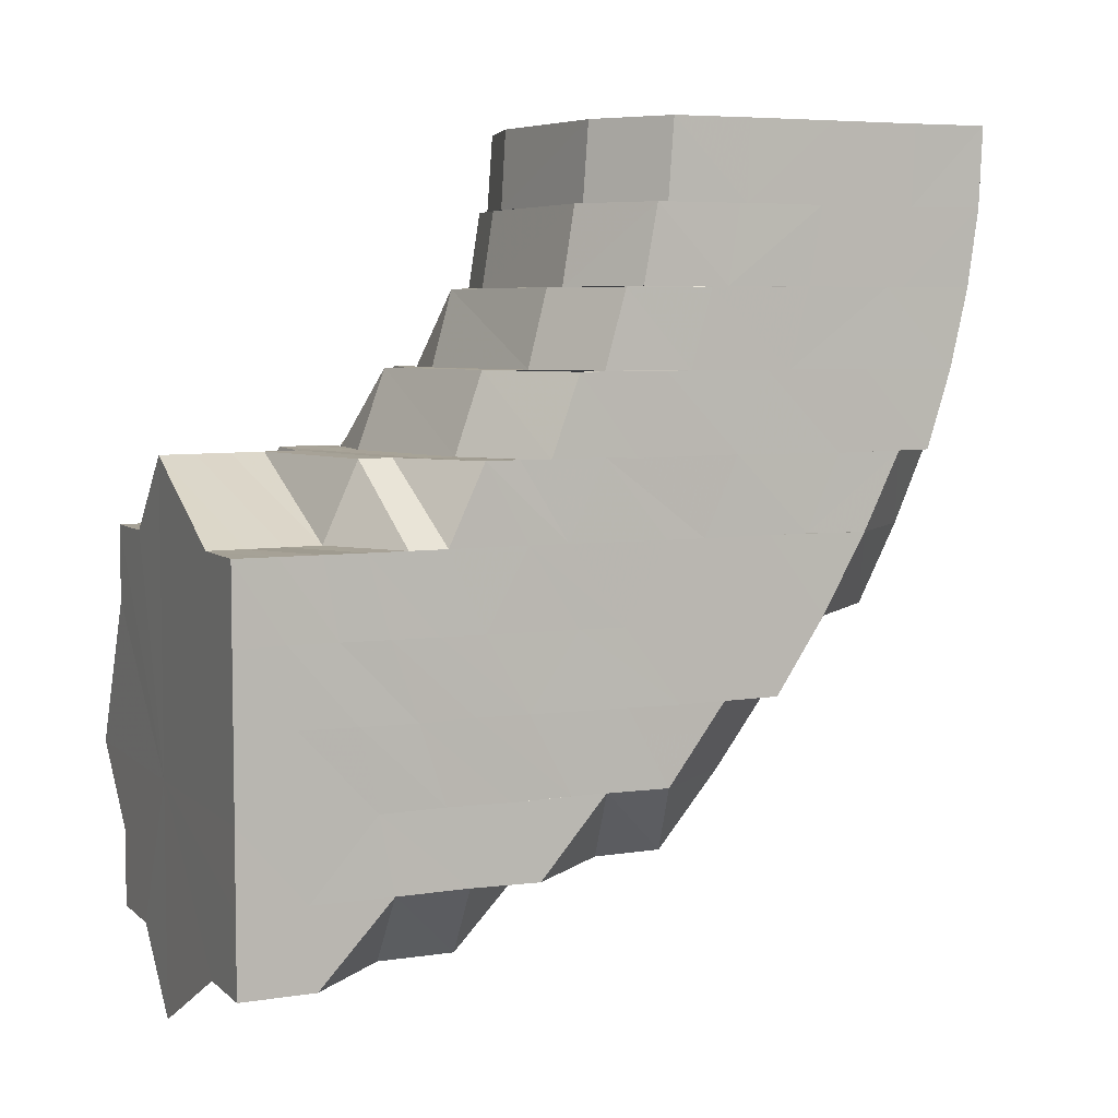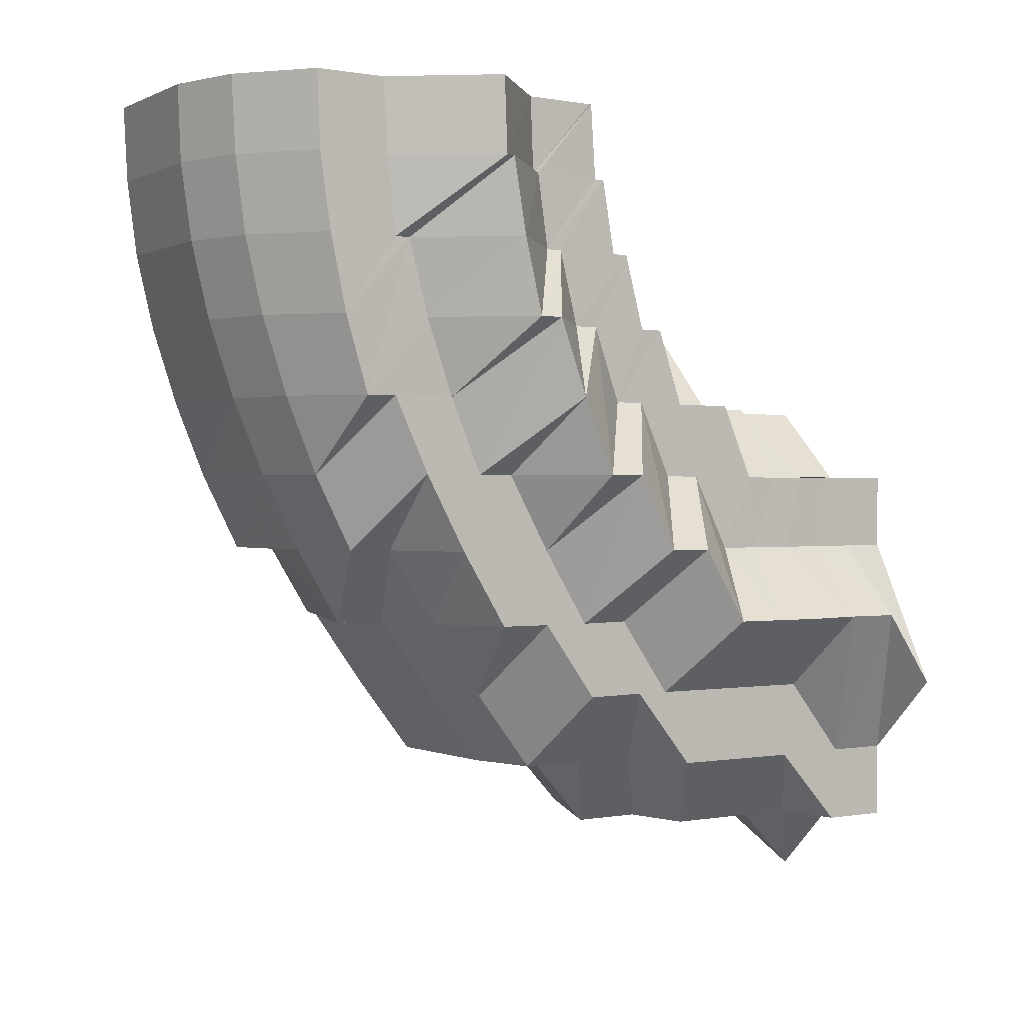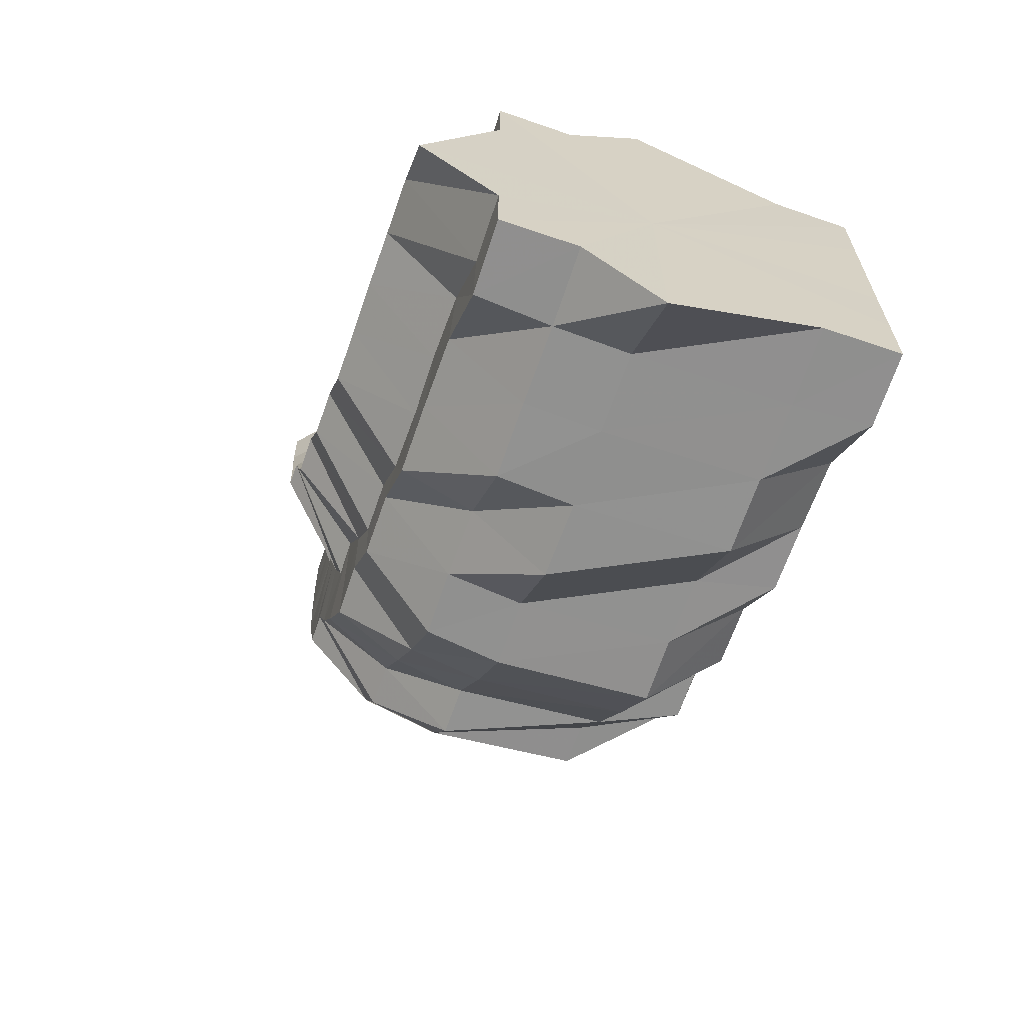
<metadata>
{"format":"obj","ext":"obj","renderer":"f3d","projection":"perspective","resolution":1024,"background":"white","views":[{"elev":5.7,"azim":-114.1,"up":"+Y"},{"elev":0.3,"azim":53.8,"up":"+Y"},{"elev":-65.7,"azim":161.0,"up":"+Y"}]}
</metadata>
<code>
o 16520
v 2247 1855 8.854
v 2247 1855 8.865
v 2247 1855 8.854
v 2247 1855 8.864
v 2247 1855 8.854
v 2247 1855 8.864
v 2247 1855 8.854
v 2247 1855 8.854
v 2247 1855 8.854
v 2247 1855 8.864
v 2247 1855 8.854
v 2247 1855 8.864
v 2247 1855 8.873
v 2247 1855 8.854
v 2247 1855 8.864
v 2247 1855 8.854
v 2247 1855 8.874
v 2247 1855 8.873
v 2247 1855 8.875
v 2247 1855 8.882
v 2247 1855 8.884
v 2247 1855 8.874
v 2247 1855 8.864
v 2247 1855 8.885
v 2247 1855 8.88
v 2247 1855 8.894
v 2247 1855 8.871
v 2247 1855 8.891
v 2247 1855 8.888
v 2247 1855 8.883
v 2247 1855 8.876
v 2247 1855 8.876
v 2247 1855 8.883
v 2247 1855 8.869
v 2247 1855 8.89
v 2247 1855 8.873
v 2247 1855 8.864
v 2247 1855 8.863
v 2247 1855 8.854
v 2247 1855 8.869
v 2247 1855 8.854
v 2247 1855 8.854
v 2247 1855 8.854
v 2247 1855 8.862
v 2247 1855 8.862
v 2247 1855 8.854
v 2247 1855 8.867
v 2247 1855 8.873
v 2247 1855 8.86
v 2247 1855 8.865
v 2247 1855 8.87
v 2247 1855 8.86
v 2247 1855 8.854
v 2247 1855 8.854
v 2247 1855 8.854
v 2247 1855 8.865
v 2247 1855 8.862
v 2247 1855 8.854
v 2247 1855 8.86
v 2247 1855 8.854
v 2247 1855 8.87
v 2247 1855 8.876
v 2247 1855 8.869
v 2247 1855 8.875
v 2247 1855 8.879
v 2247 1855 8.883
v 2247 1855 8.873
v 2247 1855 8.88
v 2247 1855 8.868
v 2247 1855 8.877
v 2247 1855 8.885
v 2247 1855 8.89
v 2247 1855 8.885
v 2247 1855 8.881
v 2247 1855 8.89
v 2247 1855 8.896
v 2247 1855 8.89
v 2247 1855 8.885
v 2247 1855 8.889
v 2247 1855 8.885
v 2247 1855 8.889
v 2247 1855 8.885
v 2247 1855 8.883
v 2247 1855 8.88
v 2247 1855 8.876
v 2247 1855 8.885
v 2247 1855 8.872
v 2247 1855 8.881
v 2247 1855 8.885
v 2247 1855 8.889
v 2247 1855 8.889
v 2247 1855 8.893
v 2247 1855 8.877
v 2247 1855 8.885
v 2247 1855 8.888
v 2247 1855 8.87
v 2247 1855 8.865
v 2247 1855 8.896
v 2247 1855 8.904
v 2247 1855 8.887
v 2247 1855 8.908
v 2247 1855 8.891
v 2247 1855 8.9
v 2247 1855 8.917
v 2247 1855 8.921
v 2247 1855 8.913
v 2247 1855 8.9
v 2247 1855 8.927
v 2247 1855 8.908
v 2247 1855 8.931
v 2247 1855 8.935
v 2247 1855 8.94
v 2247 1855 8.944
v 2247 1855 8.935
v 2247 1855 8.895
v 2247 1855 8.889
v 2247 1855 8.885
v 2247 1855 8.902
v 2247 1855 8.946
v 2247 1855 8.916
v 2247 1855 8.922
v 2247 1855 8.89
v 2247 1855 8.91
v 2247 1855 8.88
v 2247 1855 8.896
v 2247 1855 8.885
v 2247 1855 8.873
v 2247 1855 8.875
v 2247 1855 8.879
v 2247 1855 8.868
v 2247 1855 8.867
v 2247 1855 8.87
v 2247 1855 8.875
v 2247 1855 8.864
v 2247 1855 8.863
v 2247 1855 8.86
v 2247 1855 8.864
v 2247 1855 8.865
v 2247 1855 8.87
v 2247 1855 8.859
v 2247 1855 8.854
v 2247 1855 8.859
v 2247 1855 8.854
v 2247 1855 8.854
v 2247 1855 8.854
v 2247 1855 8.854
v 2247 1855 8.859
v 2247 1855 8.854
v 2247 1855 8.865
v 2247 1855 8.854
v 2247 1855 8.854
v 2247 1855 8.86
v 2247 1855 8.86
v 2247 1855 8.854
v 2247 1855 8.867
v 2247 1855 8.873
v 2247 1855 8.86
v 2247 1855 8.865
v 2247 1855 8.86
v 2247 1855 8.854
v 2247 1855 8.87
v 2247 1855 8.854
v 2247 1855 8.854
v 2247 1855 8.875
v 2247 1855 8.883
v 2247 1855 8.876
v 2247 1855 8.869
v 2247 1855 8.862
v 2247 1855 8.854
v 2247 1855 8.854
v 2247 1855 8.89
v 2247 1855 8.895
v 2247 1855 8.903
v 2247 1855 8.888
v 2247 1855 8.908
v 2247 1855 8.916
v 2247 1855 8.88
v 2247 1855 8.891
v 2247 1855 8.9
v 2247 1855 8.882
v 2247 1855 8.891
v 2247 1855 8.871
v 2247 1855 8.882
v 2247 1855 8.903
v 2247 1855 8.863
v 2247 1855 8.854
v 2247 1855 8.873
v 2247 1855 8.854
v 2247 1855 8.854
v 2247 1855 8.854
v 2247 1855 8.864
v 2247 1855 8.884
v 2247 1855 8.894
v 2247 1855 8.895
v 2247 1855 8.891
v 2247 1855 8.882
v 2247 1855 8.903
v 2247 1855 8.904
v 2247 1855 8.912
v 2247 1855 8.9
v 2247 1855 8.908
v 2247 1855 8.895
v 2247 1855 8.896
v 2247 1855 8.903
v 2247 1855 8.896
v 2247 1855 8.902
v 2247 1855 8.91
v 2247 1855 8.908
v 2247 1855 8.902
v 2247 1855 8.916
v 2247 1855 8.916
v 2247 1855 8.913
v 2247 1855 8.908
v 2247 1855 8.917
v 2247 1855 8.922
v 2247 1855 8.913
v 2247 1855 8.923
v 2247 1855 8.92
v 2247 1855 8.929
v 2247 1855 8.928
v 2247 1855 8.913
v 2247 1855 8.922
v 2247 1855 8.912
v 2247 1855 8.92
v 2247 1855 8.929
v 2247 1855 8.928
v 2247 1855 8.923
v 2247 1855 8.934
v 2247 1855 8.936
v 2247 1855 8.934
v 2247 1855 8.929
v 2247 1855 8.941
v 2247 1855 8.942
v 2247 1855 8.941
v 2247 1855 8.948
v 2247 1855 8.946
v 2247 1855 8.935
v 2247 1855 8.94
v 2247 1855 8.927
v 2247 1855 8.917
v 2247 1855 8.921
v 2247 1855 8.931
v 2247 1855 8.921
v 2247 1855 8.924
v 2247 1855 8.935
v 2247 1855 8.927
v 2247 1855 8.924
v 2247 1855 8.944
v 2247 1855 8.938
v 2247 1855 8.929
v 2247 1855 8.927
v 2247 1855 8.95
v 2247 1855 8.947
v 2247 1855 8.94
v 2247 1855 8.929
v 2247 1855 8.93
v 2247 1855 8.952
v 2247 1855 8.954
v 2247 1855 8.95
v 2247 1855 8.941
v 2247 1855 8.93
v 2247 1855 8.93
v 2247 1855 8.942
v 2247 1855 8.951
v 2247 1855 8.942
v 2247 1855 8.956
v 2247 1855 8.951
v 2247 1855 8.93
v 2247 1855 8.919
v 2247 1855 8.93
v 2247 1855 8.93
v 2247 1855 8.958
v 2247 1855 8.951
v 2247 1855 8.958
v 2247 1855 8.909
v 2247 1855 8.918
v 2247 1855 8.909
v 2247 1855 8.902
v 2247 1855 8.909
v 2247 1855 8.909
v 2247 1855 8.902
v 2247 1855 8.908
v 2247 1855 8.9
v 2247 1855 8.901
v 2247 1855 8.9
v 2247 1855 8.906
v 2247 1855 8.902
v 2247 1855 8.899
v 2247 1855 8.898
v 2247 1855 8.909
v 2247 1855 8.901
v 2247 1855 8.9
v 2247 1855 8.906
v 2247 1855 8.908
v 2247 1855 8.918
v 2247 1855 8.909
v 2247 1855 8.919
v 2247 1855 8.908
v 2247 1855 8.901
v 2247 1855 8.902
v 2247 1855 8.899
v 2247 1855 8.9
v 2247 1855 8.901
v 2247 1855 8.902
v 2247 1855 8.908
v 2247 1855 8.909
v 2247 1855 8.902
v 2247 1855 8.9
v 2247 1855 8.909
v 2247 1855 8.909
v 2247 1855 8.902
v 2247 1855 8.902
v 2247 1855 8.9
v 2247 1855 8.9
v 2247 1855 8.902
v 2247 1855 8.902
v 2247 1855 8.909
v 2247 1855 8.93
v 2247 1855 8.919
v 2247 1855 8.93
v 2247 1855 8.93
v 2247 1855 8.942
v 2247 1855 8.951
v 2247 1855 8.941
v 2247 1855 8.942
v 2247 1855 8.958
v 2247 1855 8.96
v 2247 1855 8.951
v 2247 1855 8.96
v 2247 1855 8.958
v 2247 1855 8.951
v 2247 1855 8.94
v 2247 1855 8.929
v 2247 1855 8.958
v 2247 1855 8.927
v 2247 1855 8.95
v 2247 1855 8.916
v 2247 1855 8.917
v 2247 1855 8.906
v 2247 1855 8.905
v 2247 1855 8.905
v 2247 1855 8.899
v 2247 1855 8.9
v 2247 1855 8.897
v 2247 1855 8.908
v 2247 1855 8.901
v 2247 1855 8.898
v 2247 1855 8.899
v 2247 1855 8.899
v 2247 1855 8.9
v 2247 1855 8.905
v 2247 1855 8.901
v 2247 1855 8.908
v 2247 1855 8.906
v 2247 1855 8.902
v 2247 1855 8.897
v 2247 1855 8.905
v 2247 1855 8.899
v 2247 1855 8.894
v 2247 1855 8.897
v 2247 1855 8.895
v 2247 1855 8.899
v 2247 1855 8.906
v 2247 1855 8.9
v 2247 1855 8.898
v 2247 1855 8.897
v 2247 1855 8.9
v 2247 1855 8.899
v 2247 1855 8.897
v 2247 1855 8.899
v 2247 1855 8.905
v 2247 1855 8.902
v 2247 1855 8.902
v 2247 1855 8.9
v 2247 1855 8.894
v 2247 1855 8.908
v 2247 1855 8.9
v 2247 1855 8.896
v 2247 1855 8.904
v 2247 1855 8.911
v 2247 1855 8.896
v 2247 1855 8.9
v 2247 1855 8.917
v 2247 1855 8.913
v 2247 1855 8.921
v 2247 1855 8.908
v 2247 1855 8.902
v 2247 1855 8.905
v 2247 1855 8.9
v 2247 1855 8.902
v 2247 1855 8.896
v 2247 1855 8.895
v 2247 1855 8.893
v 2247 1855 8.889
v 2247 1855 8.888
v 2247 1855 8.891
v 2247 1855 8.89
v 2247 1855 8.892
v 2247 1855 8.911
v 2247 1855 8.914
v 2247 1855 8.924
v 2247 1855 8.938
v 2247 1855 8.947
v 2247 1855 8.956
v 2247 1855 8.954
v 2247 1855 8.95
v 2247 1855 8.956
v 2247 1855 8.958
v 2247 1855 8.958
v 2247 1855 8.96
v 2247 1855 8.905
v 2247 1855 8.914
v 2247 1855 8.906
v 2247 1855 8.906
v 2247 1855 8.916
v 2247 1855 8.908
v 2247 1855 8.924
v 2247 1855 8.927
v 2247 1855 8.917
v 2247 1855 8.929
v 2247 1855 8.917
v 2247 1855 8.909
v 2247 1855 8.918
v 2247 1855 8.917
v 2247 1855 8.917
v 2247 1855 8.918
v 2247 1855 8.929
v 2247 1855 8.93
v 2247 1855 8.929
v 2247 1855 8.918
v 2247 1855 8.919
v 2247 1855 8.93
v 2247 1855 8.854
v 2247 1855 8.854
v 2247 1855 8.854
v 2247 1855 8.854
v 2247 1855 8.854
v 2247 1855 8.854
v 2247 1855 8.854
v 2247 1855 8.854
v 2247 1855 8.854
v 2247 1855 8.854
v 2247 1855 8.854
v 2247 1855 8.854
v 2247 1855 8.854
v 2247 1855 8.854
v 2247 1855 8.854
v 2247 1855 8.854
v 2247 1855 8.854
f 1 2 3
f 3 4 5
f 4 6 7
f 2 4 8
f 9 10 1
f 11 12 9
f 12 13 10
f 10 2 14
f 15 10 16
f 10 17 2
f 18 17 10
f 17 19 2
f 2 19 4
f 18 20 17
f 17 21 19
f 20 21 17
f 19 22 4
f 4 22 23
f 21 24 19
f 19 24 22
f 25 20 18
f 21 26 24
f 27 25 18
f 20 28 21
f 28 26 21
f 25 29 20
f 29 28 20
f 30 29 25
f 31 25 27
f 32 33 25
f 34 32 27
f 33 35 29
f 27 36 37
f 38 37 39
f 38 27 15
f 40 27 38
f 41 38 42
f 43 44 41
f 45 40 38
f 45 38 46
f 47 40 45
f 47 48 40
f 49 47 45
f 50 51 47
f 52 50 49
f 53 52 54
f 54 49 55
f 56 47 49
f 49 57 58
f 59 49 60
f 61 48 47
f 48 62 63
f 61 64 48
f 65 66 62
f 48 65 31
f 64 65 48
f 67 64 61
f 64 68 65
f 69 67 61
f 67 70 64
f 70 68 64
f 68 71 65
f 65 71 30
f 71 72 66
f 68 73 71
f 70 74 68
f 74 73 68
f 73 75 71
f 75 76 72
f 71 75 77
f 78 79 75
f 74 80 73
f 80 81 82
f 83 80 74
f 84 74 70
f 84 83 74
f 85 84 70
f 85 70 67
f 86 83 84
f 87 85 67
f 88 84 85
f 88 86 84
f 89 90 88
f 91 86 88
f 91 92 86
f 93 88 85
f 93 85 87
f 94 88 93
f 87 67 69
f 92 95 86
f 86 95 83
f 69 96 97
f 92 98 95
f 99 98 92
f 95 100 83
f 99 101 98
f 98 102 95
f 95 102 100
f 98 103 102
f 83 100 80
f 104 101 99
f 104 105 101
f 106 104 99
f 106 99 107
f 108 104 106
f 109 106 107
f 110 105 104
f 108 110 104
f 110 111 105
f 112 110 108
f 113 111 110
f 114 112 108
f 109 107 115
f 115 107 91
f 115 116 117
f 118 109 115
f 119 112 114
f 120 109 118
f 120 121 109
f 118 115 122
f 122 115 94
f 123 120 118
f 122 94 124
f 124 94 93
f 125 118 122
f 123 118 125
f 126 122 124
f 125 122 126
f 124 93 127
f 126 124 128
f 128 124 127
f 127 93 87
f 129 126 128
f 128 127 130
f 127 87 131
f 130 127 131
f 131 87 69
f 132 133 130
f 131 69 134
f 134 69 56
f 130 131 135
f 135 131 134
f 134 97 136
f 137 130 135
f 138 132 137
f 139 130 137
f 140 136 141
f 135 134 140
f 140 134 59
f 137 135 142
f 142 135 140
f 142 140 143
f 144 140 145
f 146 142 144
f 147 137 142
f 147 142 148
f 149 137 147
f 150 147 146
f 151 152 150
f 152 138 147
f 153 147 154
f 155 156 149
f 157 155 153
f 155 158 159
f 157 159 160
f 156 161 158
f 162 157 163
f 129 164 161
f 156 129 139
f 165 129 156
f 166 156 155
f 166 165 156
f 167 155 157
f 167 166 155
f 168 167 157
f 168 157 169
f 170 168 162
f 165 171 129
f 171 126 129
f 171 125 126
f 172 171 165
f 173 125 171
f 172 173 171
f 173 123 125
f 174 172 165
f 174 165 166
f 175 173 172
f 175 176 173
f 177 174 166
f 177 166 167
f 178 174 177
f 178 179 174
f 180 181 177
f 182 177 167
f 182 167 168
f 183 177 182
f 184 179 178
f 185 182 168
f 185 168 186
f 187 183 182
f 187 182 185
f 23 187 185
f 23 185 188
f 22 187 23
f 189 185 170
f 190 191 189
f 192 183 187
f 22 192 187
f 24 192 22
f 192 193 183
f 24 194 192
f 194 193 192
f 26 194 24
f 193 195 196
f 26 197 194
f 194 198 193
f 197 198 194
f 198 184 193
f 193 184 178
f 197 199 198
f 200 197 26
f 28 200 26
f 200 201 197
f 201 199 197
f 202 200 28
f 29 202 28
f 77 202 29
f 35 203 202
f 202 204 200
f 204 201 200
f 205 204 202
f 203 206 204
f 204 207 201
f 206 208 207
f 209 207 204
f 207 210 201
f 201 210 199
f 207 211 210
f 208 212 211
f 213 211 207
f 212 214 215
f 216 215 211
f 211 217 210
f 211 215 217
f 210 217 218
f 210 218 199
f 215 219 217
f 217 220 218
f 217 219 220
f 199 218 221
f 199 221 198
f 198 221 184
f 218 222 221
f 218 220 222
f 221 223 184
f 221 222 223
f 184 223 179
f 223 175 179
f 223 224 175
f 222 224 223
f 224 176 175
f 220 225 222
f 222 225 224
f 224 226 176
f 225 226 224
f 226 227 176
f 220 228 225
f 219 228 220
f 225 229 226
f 228 229 225
f 226 230 227
f 229 230 226
f 227 120 123
f 227 231 120
f 230 231 227
f 231 121 120
f 231 114 121
f 232 114 231
f 230 232 231
f 232 119 114
f 229 233 230
f 233 232 230
f 234 233 229
f 228 234 229
f 233 235 232
f 235 119 232
f 234 236 233
f 236 235 233
f 237 234 228
f 219 237 228
f 238 236 234
f 237 238 234
f 239 237 219
f 215 239 219
f 240 239 215
f 214 241 239
f 239 242 237
f 242 238 237
f 243 242 239
f 241 244 242
f 242 245 238
f 244 246 245
f 247 245 242
f 245 248 238
f 238 248 236
f 245 249 248
f 246 250 249
f 251 249 245
f 248 252 236
f 236 252 235
f 249 253 248
f 248 253 252
f 249 254 253
f 255 254 249
f 250 256 254
f 252 257 235
f 235 257 119
f 253 258 252
f 252 258 257
f 254 259 253
f 253 259 258
f 254 260 259
f 261 260 254
f 256 262 260
f 262 263 260
f 260 264 259
f 260 265 264
f 259 266 258
f 259 264 266
f 263 267 264
f 262 263 268
f 263 267 268
f 269 262 268
f 269 270 271
f 264 272 266
f 264 273 272
f 267 274 272
f 267 274 268
f 275 269 268
f 275 269 276
f 277 275 276
f 278 275 268
f 278 279 280
f 281 277 282
f 283 281 284
f 285 284 286
f 287 283 288
f 289 288 285
f 290 287 291
f 292 291 289
f 293 294 292
f 295 296 294
f 295 297 296
f 298 296 299
f 299 300 301
f 301 302 303
f 303 304 305
f 306 307 300
f 307 308 302
f 308 278 304
f 306 307 268
f 308 278 268
f 307 308 268
f 297 309 268
f 310 309 311
f 311 312 313
f 313 314 315
f 315 316 317
f 318 319 268
f 318 319 295
f 320 321 295
f 322 318 320
f 322 318 268
f 323 322 268
f 323 322 324
f 324 325 320
f 326 323 268
f 327 326 268
f 274 327 268
f 326 323 328
f 274 327 329
f 327 326 330
f 328 331 324
f 328 324 332
f 332 324 333
f 330 334 328
f 332 333 335
f 336 328 332
f 330 328 336
f 335 333 337
f 333 338 337
f 337 338 339
f 337 339 340
f 341 339 342
f 342 343 344
f 345 346 343
f 344 347 348
f 346 349 347
f 348 350 351
f 349 352 350
f 352 353 354
f 355 340 356
f 357 358 356
f 355 356 359
f 358 360 361
f 356 362 361
f 363 364 362
f 364 365 366
f 365 367 368
f 361 366 369
f 360 370 369
f 370 371 372
f 369 368 373
f 369 373 374
f 361 369 375
f 375 369 374
f 374 373 376
f 375 377 378
f 374 376 379
f 373 380 376
f 379 376 216
f 376 380 240
f 381 382 379
f 376 383 384
f 380 385 383
f 379 384 386
f 387 388 380
f 389 379 213
f 389 386 390
f 391 379 389
f 392 390 76
f 392 389 209
f 393 391 389
f 393 389 392
f 394 393 392
f 394 392 75
f 75 392 205
f 395 393 394
f 80 395 394
f 100 395 80
f 396 391 393
f 395 396 393
f 396 375 391
f 100 397 395
f 397 396 395
f 102 397 100
f 398 375 396
f 397 398 396
f 398 361 375
f 356 361 398
f 359 356 398
f 359 398 397
f 102 359 397
f 103 359 102
f 103 355 359
f 399 355 103
f 399 400 355
f 401 400 399
f 401 335 400
f 402 335 401
f 111 402 401
f 403 402 111
f 403 336 402
f 113 403 111
f 404 336 403
f 404 330 336
f 405 403 113
f 405 404 403
f 406 405 113
f 406 113 112
f 119 406 112
f 257 406 119
f 257 407 406
f 407 405 406
f 258 407 257
f 258 266 407
f 407 408 405
f 266 408 407
f 408 404 405
f 266 272 408
f 408 329 404
f 272 329 408
f 329 330 404
f 272 409 329
f 329 410 330
f 411 412 380
f 380 412 243
f 411 413 412
f 367 414 411
f 413 415 412
f 414 416 415
f 412 415 247
f 412 417 385
f 415 418 417
f 419 420 418
f 415 421 251
f 282 421 415
f 282 422 421
f 422 423 424
f 425 426 427
f 426 428 429
f 430 431 432
f 433 434 435
f 434 436 435
f 437 433 435
f 436 438 435
f 439 437 435
f 438 440 435
f 441 439 435
f 440 442 435
f 443 441 435
f 442 444 435
f 445 443 435
f 444 446 435
f 447 445 435
f 446 448 435
f 449 447 435
f 448 449 435

</code>
